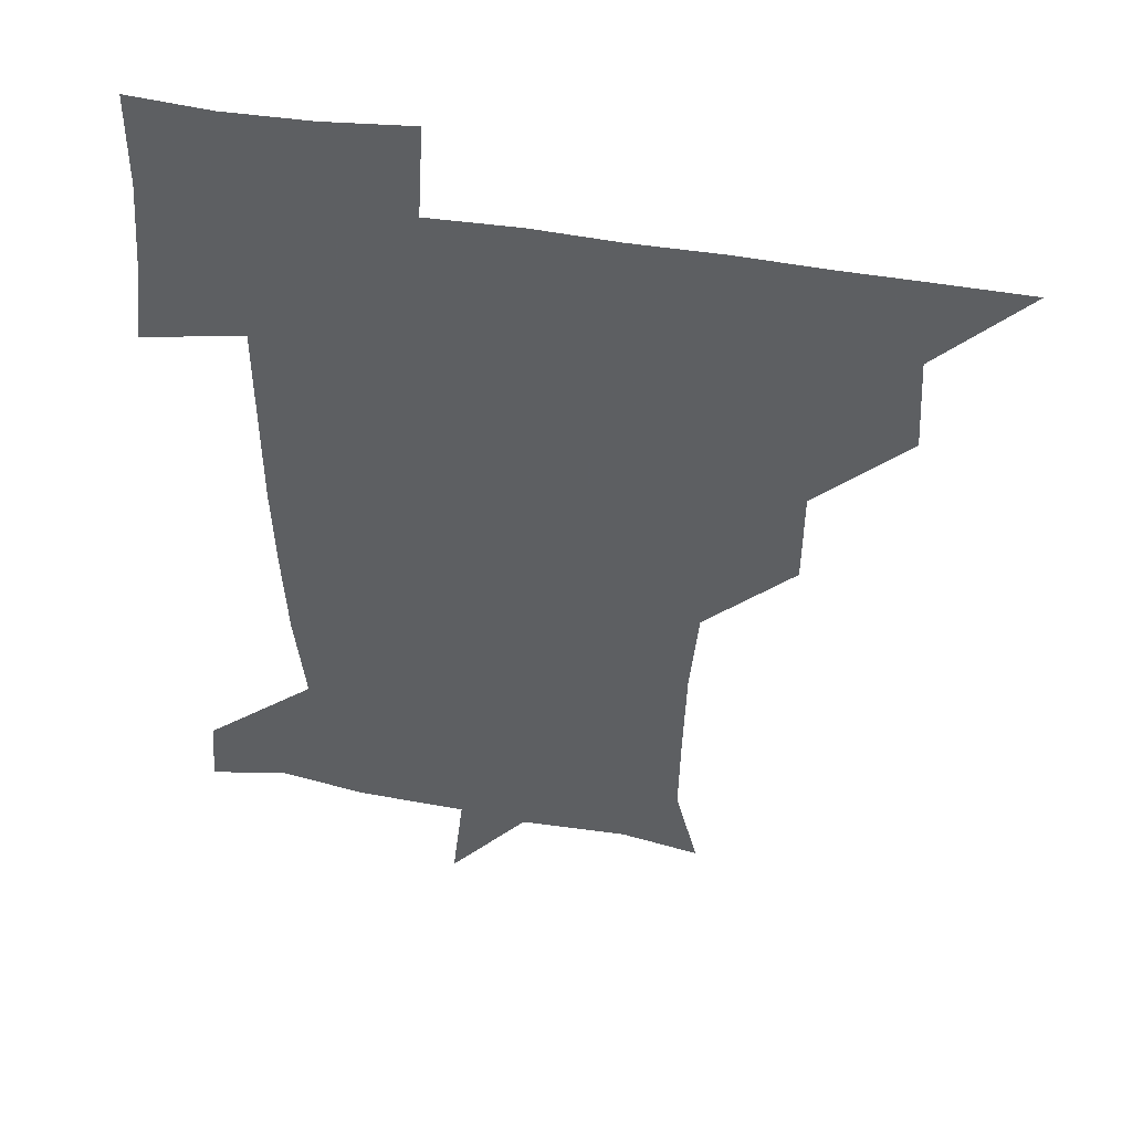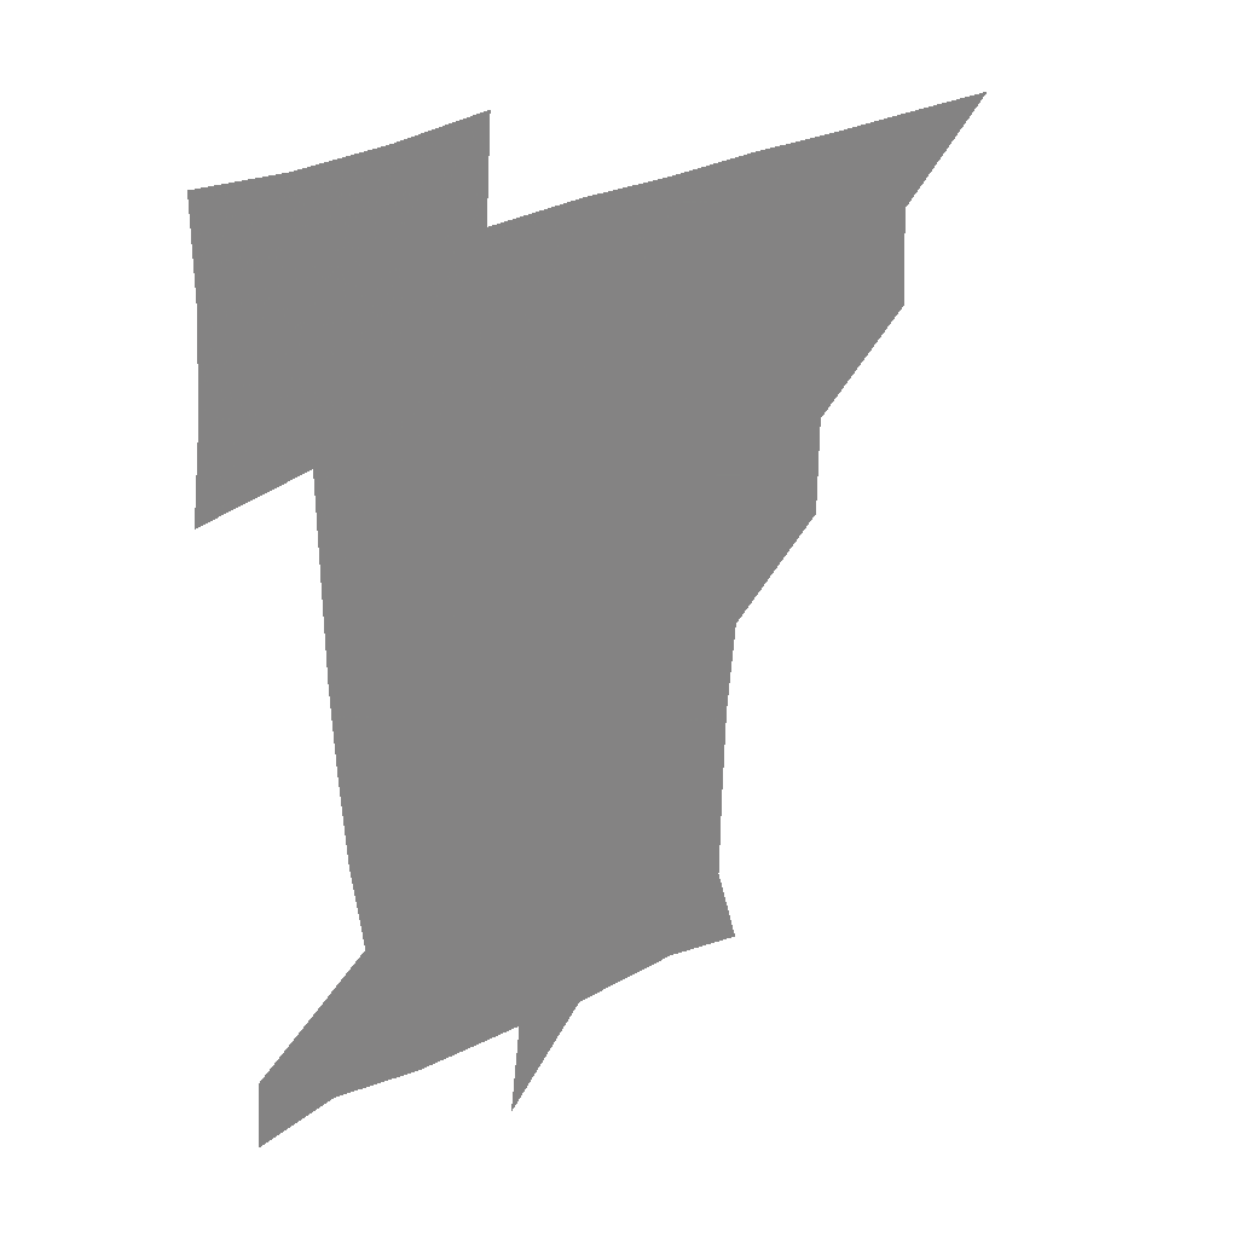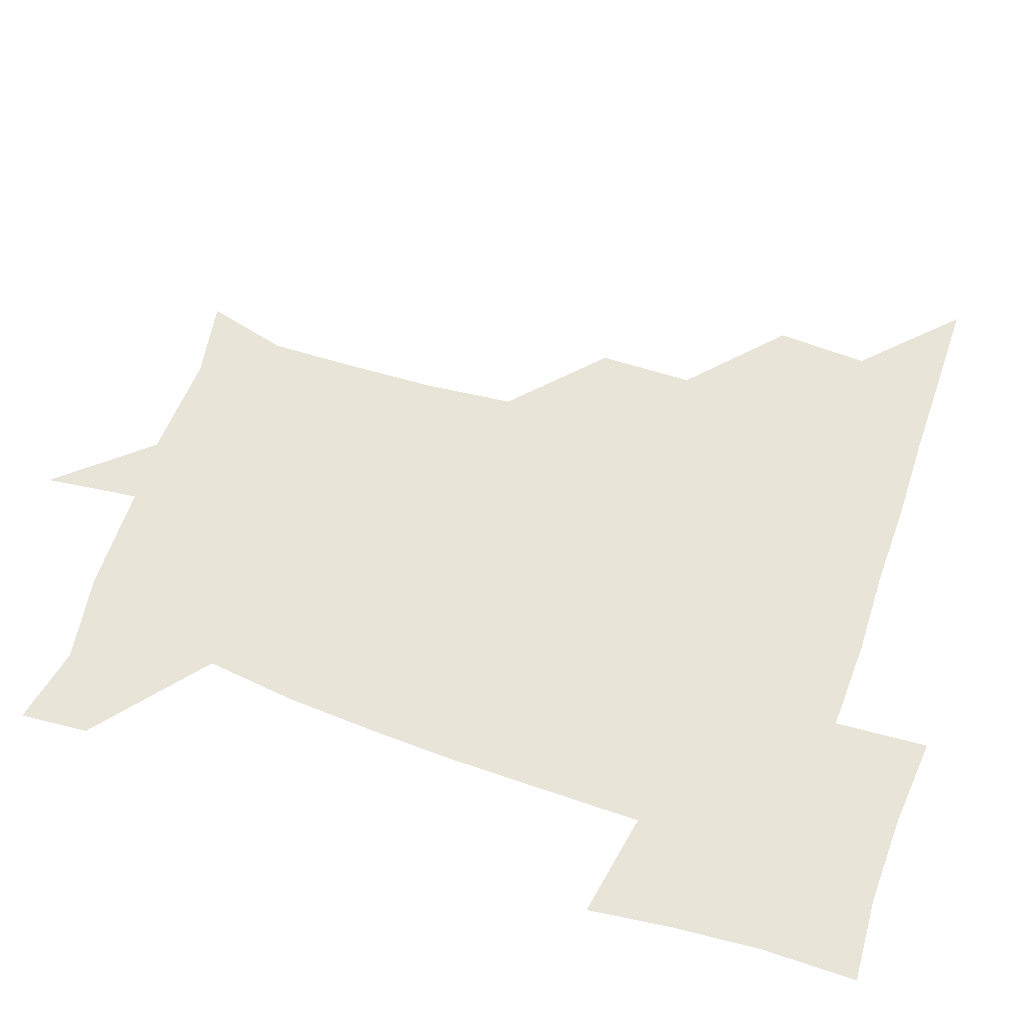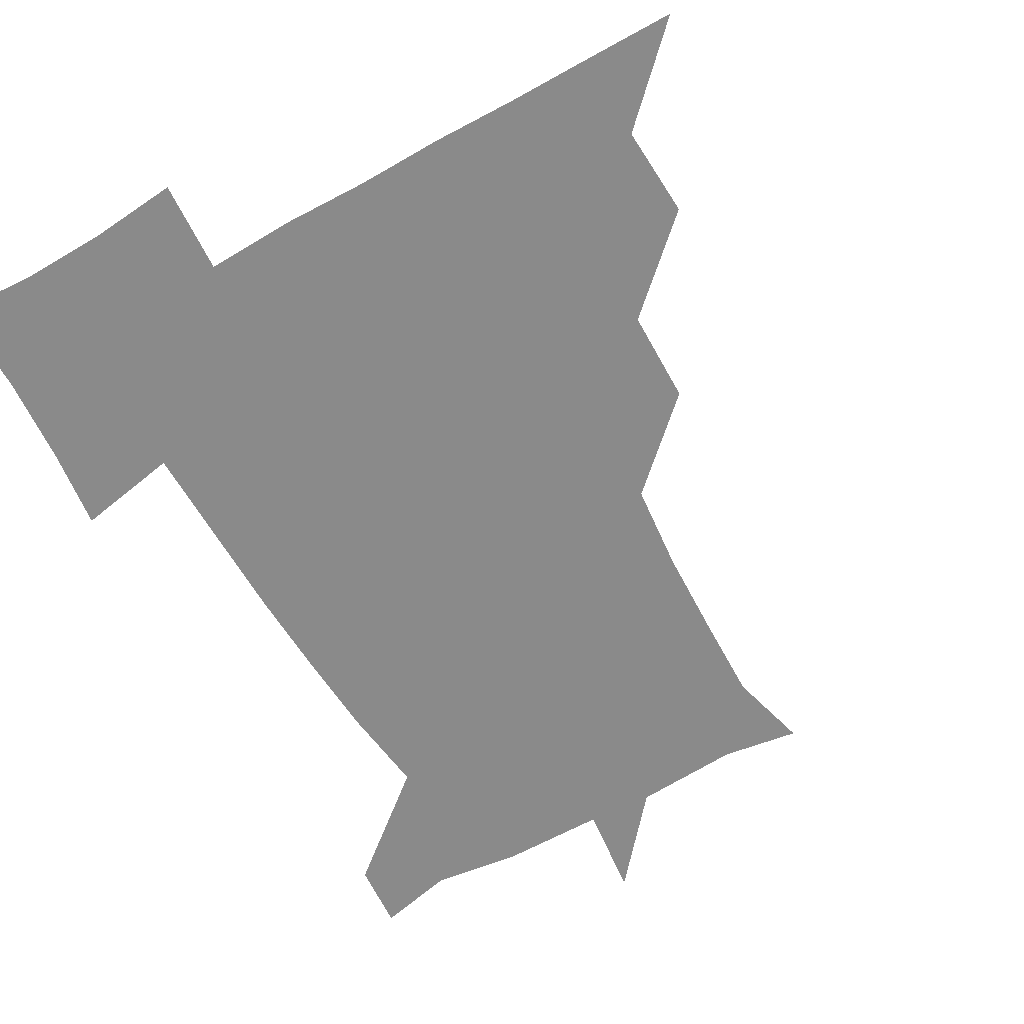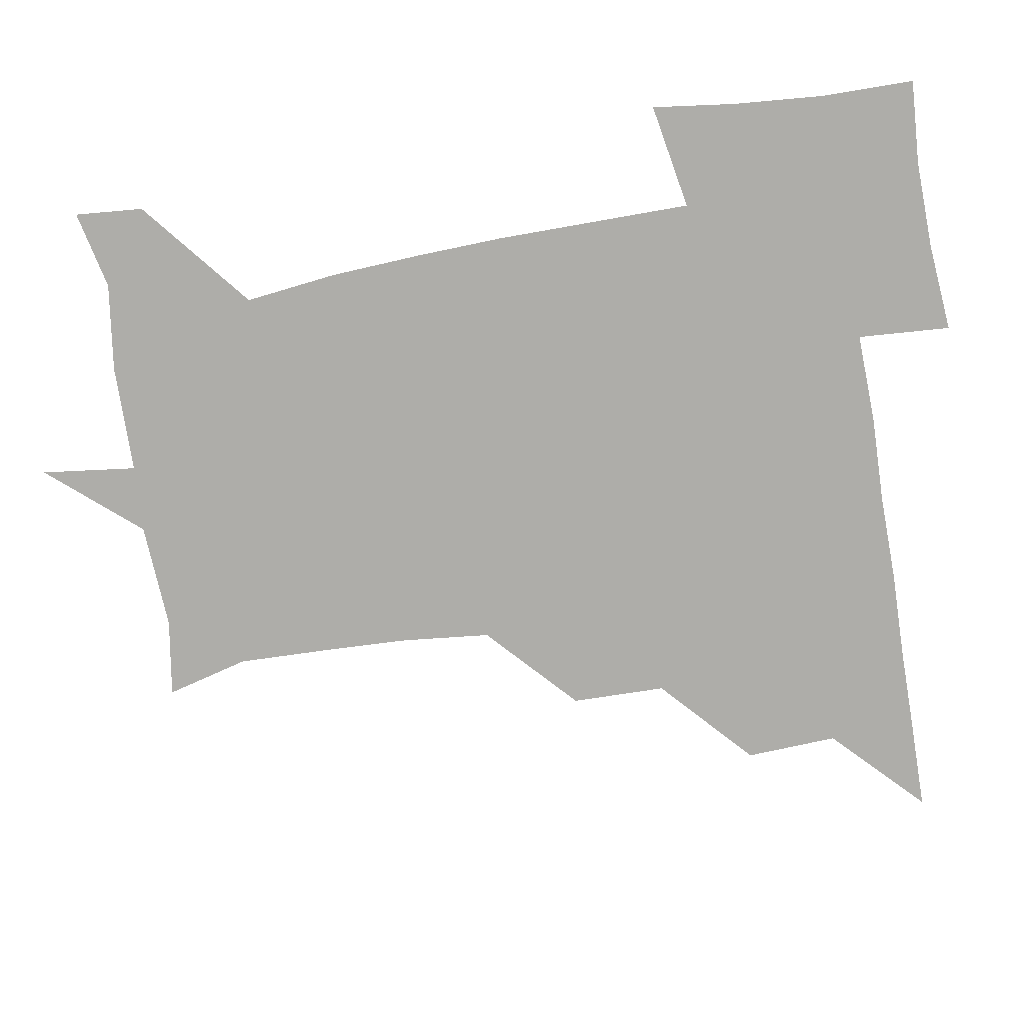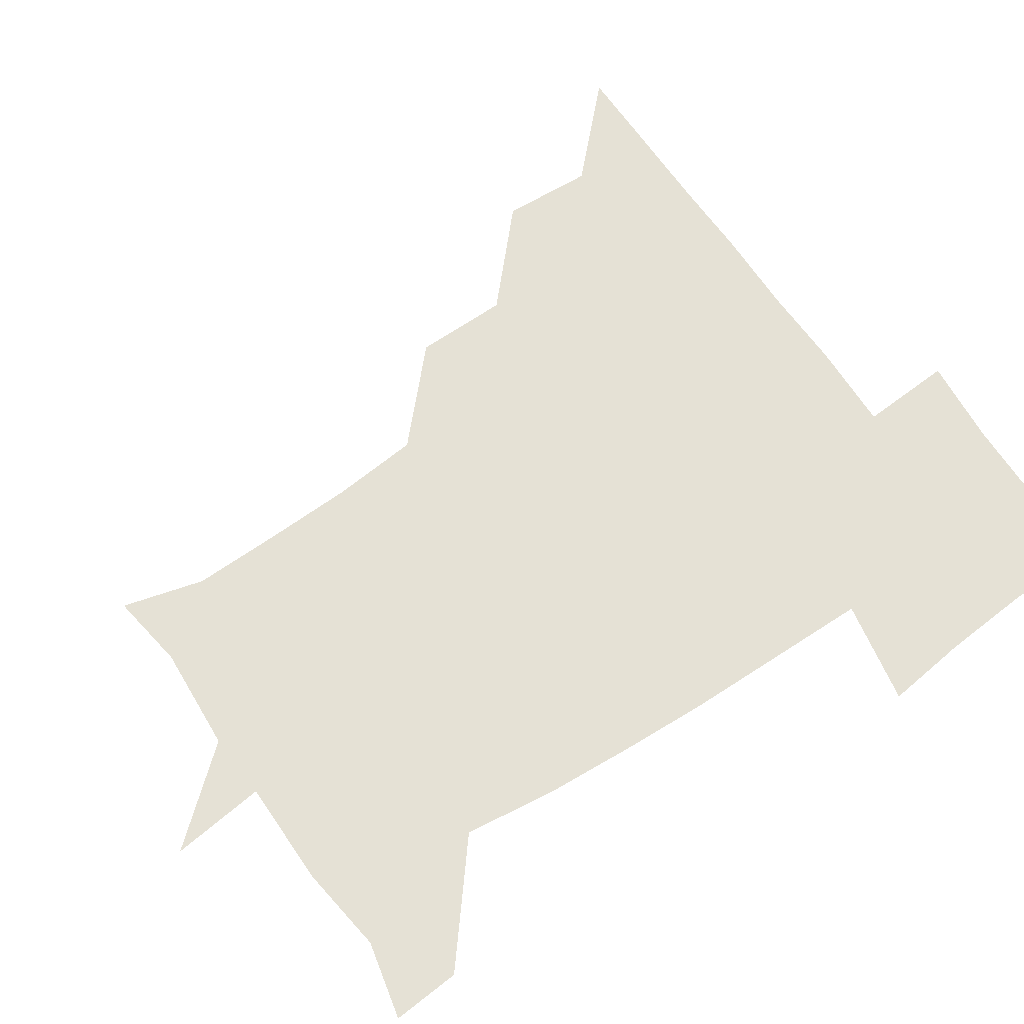
<metadata>
{"format":"obj","ext":"obj","renderer":"f3d","projection":"perspective","resolution":1024,"background":"white","views":[{"elev":45.2,"azim":-168.1,"up":"+Y"},{"elev":29.8,"azim":143.6,"up":"+Y"},{"elev":60.6,"azim":108.9,"up":"+Z"},{"elev":-63.4,"azim":-150.5,"up":"+Z"},{"elev":-77.1,"azim":99.4,"up":"+Z"},{"elev":65.0,"azim":55.9,"up":"+Z"}]}
</metadata>
<code>
v 451 450.8 0
v 480.2 388.8 0
v 481.9 420.7 0
v 481.1 450.9 0
v 512.4 327 0
v 512 359.6 0
v 512 391.6 0
v 512 421.3 0
v 511.3 450.9 0
v 540.5 177.5 0
v 548.1 205.9 0
v 547.4 236.9 0
v 546.3 267.5 0
v 543.3 298.1 0
v 542.5 332.3 0
v 542.1 362.4 0
v 541.9 392 0
v 541.6 421.2 0
v 540.9 451.4 0
v 567.4 181.5 0
v 573.8 212.4 0
v 573.3 243.4 0
v 573.8 273 0
v 572 302.6 0
v 571.9 332.9 0
v 571.5 362.2 0
v 571.9 392.3 0
v 571.3 421.3 0
v 571.1 450.8 0
v 604.2 179.3 0
v 602.6 213.3 0
v 601.5 241.5 0
v 601.1 274.6 0
v 601.2 302.3 0
v 601 333.5 0
v 601.3 362.5 0
v 601.4 392.3 0
v 601.7 421.1 0
v 600.6 451.5 0
v 631.3 147.5 0
v 627.5 180.5 0
v 630.1 214.1 0
v 630.6 243.9 0
v 629.8 274.6 0
v 630.2 305 0
v 630.4 333.4 0
v 630.6 364.1 0
v 630.9 392.5 0
v 631.2 421.6 0
v 632.2 450.4 0
v 630.2 482.8 0
v 664.7 180.7 0
v 658.4 214.1 0
v 657.1 242.8 0
v 658.9 272.6 0
v 659.5 302.2 0
v 659.9 331.7 0
v 659.6 363.2 0
v 659.9 393.8 0
v 660.1 422.1 0
v 660.7 450.8 0
v 660.8 480 0
v 695.1 184.7 0
v 686.9 212.5 0
v 681.7 234 0
v 685.6 265.9 0
v 687.5 297 0
v 688.8 327.3 0
v 689.2 359.1 0
v 689.5 395.4 0
v 687.3 422.5 0
v 688.2 450.1 0
v 691.2 479.2 0
v 722.1 178.6 0
v 720.3 202.2 0
v 725.8 388.7 0
v 722.3 417.2 0
v 719.9 448.4 0
v 719.9 480.9 0
f 3 4 1
f 6 7 2
f 2 7 3
f 7 8 3
f 3 8 4
f 8 9 4
f 14 15 5
f 5 15 6
f 15 16 6
f 6 16 7
f 16 17 7
f 7 17 8
f 17 18 8
f 8 18 9
f 18 19 9
f 10 20 11
f 20 21 11
f 11 21 12
f 21 22 12
f 12 22 13
f 22 23 13
f 13 23 14
f 23 24 14
f 14 24 15
f 24 25 15
f 15 25 16
f 25 26 16
f 16 26 17
f 26 27 17
f 17 27 18
f 27 28 18
f 18 28 19
f 28 29 19
f 20 30 21
f 30 31 21
f 21 31 22
f 31 32 22
f 22 32 23
f 32 33 23
f 23 33 24
f 33 34 24
f 24 34 25
f 34 35 25
f 25 35 26
f 35 36 26
f 26 36 27
f 36 37 27
f 27 37 28
f 37 38 28
f 28 38 29
f 38 39 29
f 40 41 30
f 30 41 31
f 41 42 31
f 31 42 32
f 42 43 32
f 32 43 33
f 43 44 33
f 33 44 34
f 44 45 34
f 34 45 35
f 45 46 35
f 35 46 36
f 46 47 36
f 36 47 37
f 47 48 37
f 37 48 38
f 48 49 38
f 38 49 39
f 49 50 39
f 41 52 42
f 52 53 42
f 42 53 43
f 53 54 43
f 43 54 44
f 54 55 44
f 44 55 45
f 55 56 45
f 45 56 46
f 56 57 46
f 46 57 47
f 57 58 47
f 47 58 48
f 58 59 48
f 48 59 49
f 59 60 49
f 49 60 50
f 60 61 50
f 50 61 51
f 61 62 51
f 52 63 53
f 63 64 53
f 53 64 54
f 64 65 54
f 54 65 55
f 65 66 55
f 55 66 56
f 66 67 56
f 56 67 57
f 67 68 57
f 57 68 58
f 68 69 58
f 58 69 59
f 69 70 59
f 59 70 60
f 70 71 60
f 60 71 61
f 71 72 61
f 61 72 62
f 72 73 62
f 63 74 64
f 74 75 64
f 64 75 65
f 70 76 71
f 76 77 71
f 71 77 72
f 77 78 72
f 72 78 73
f 78 79 73

</code>
